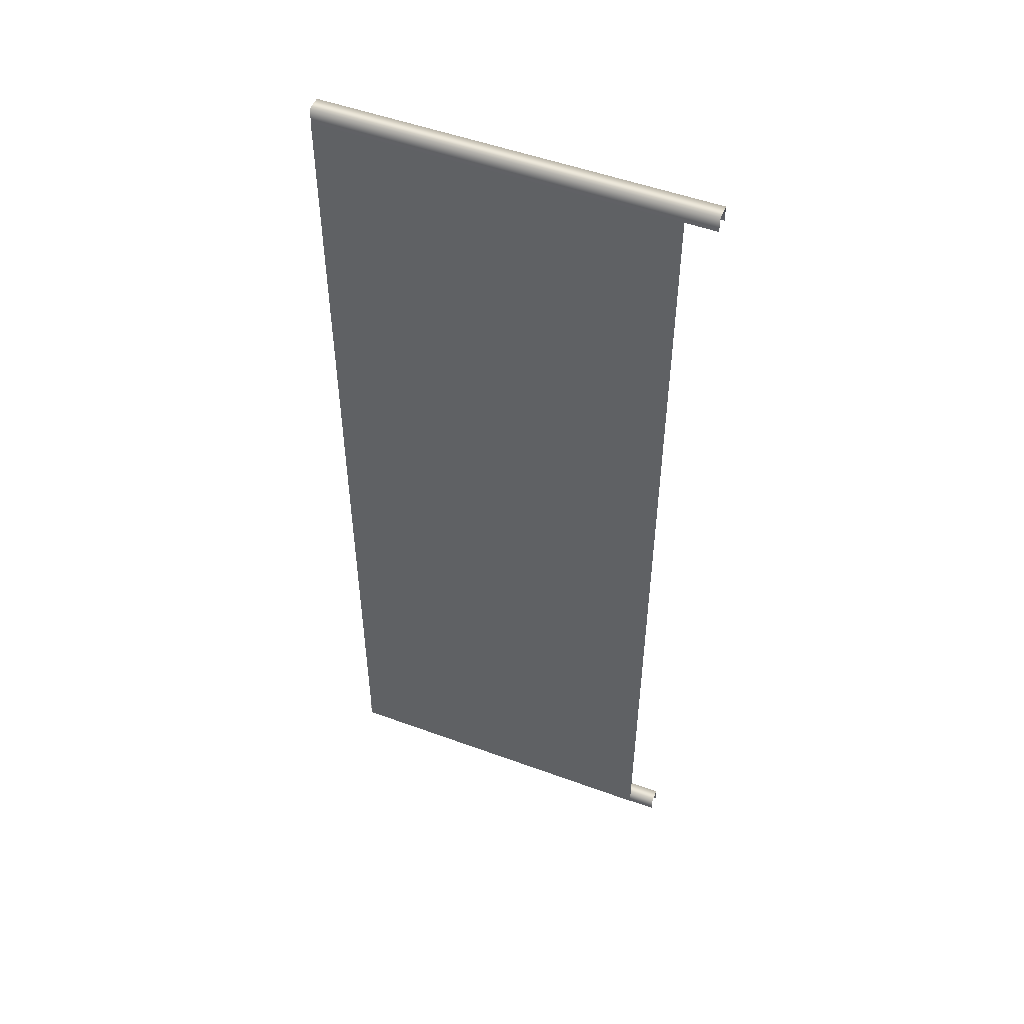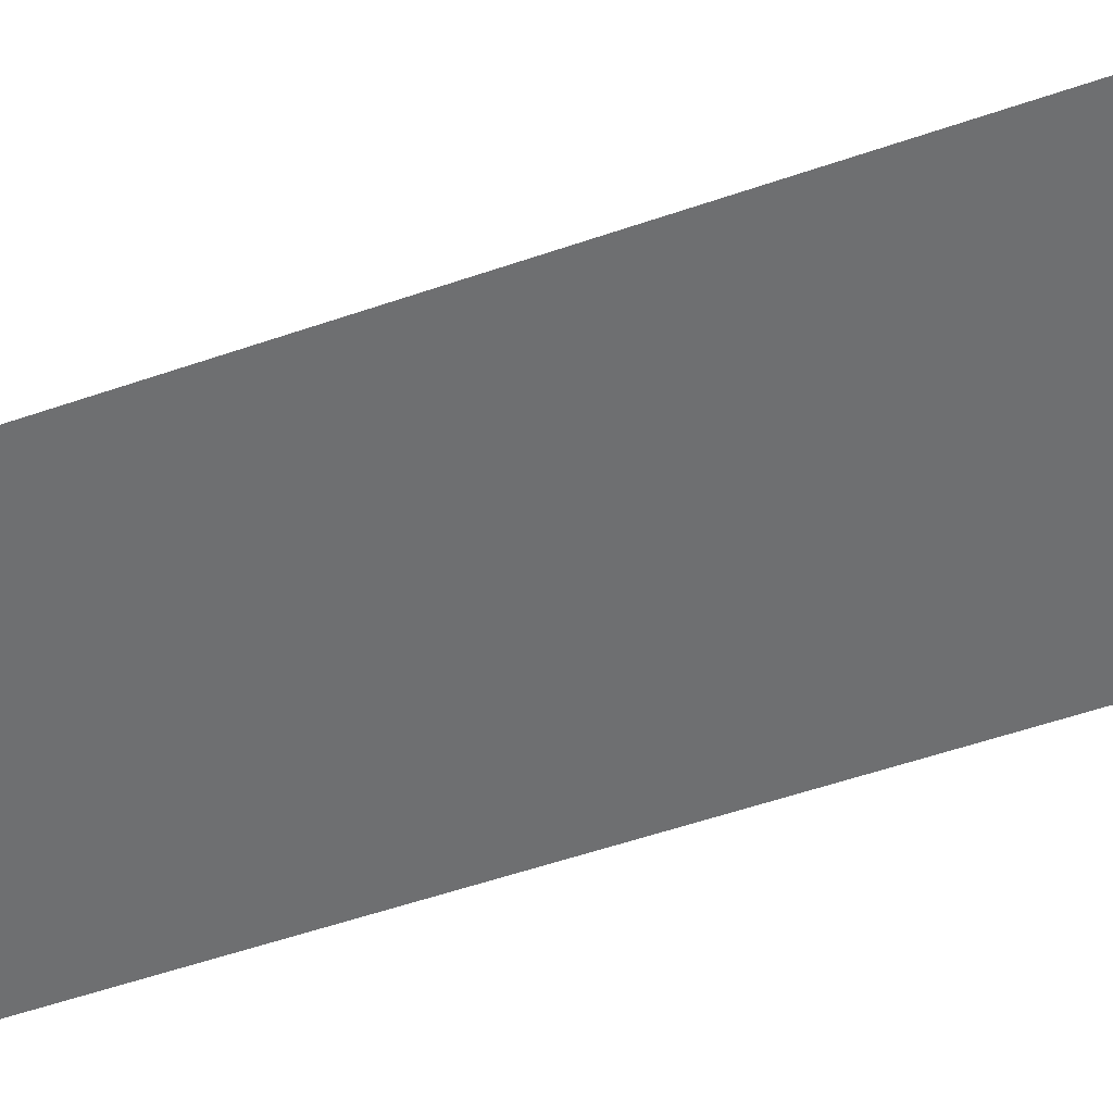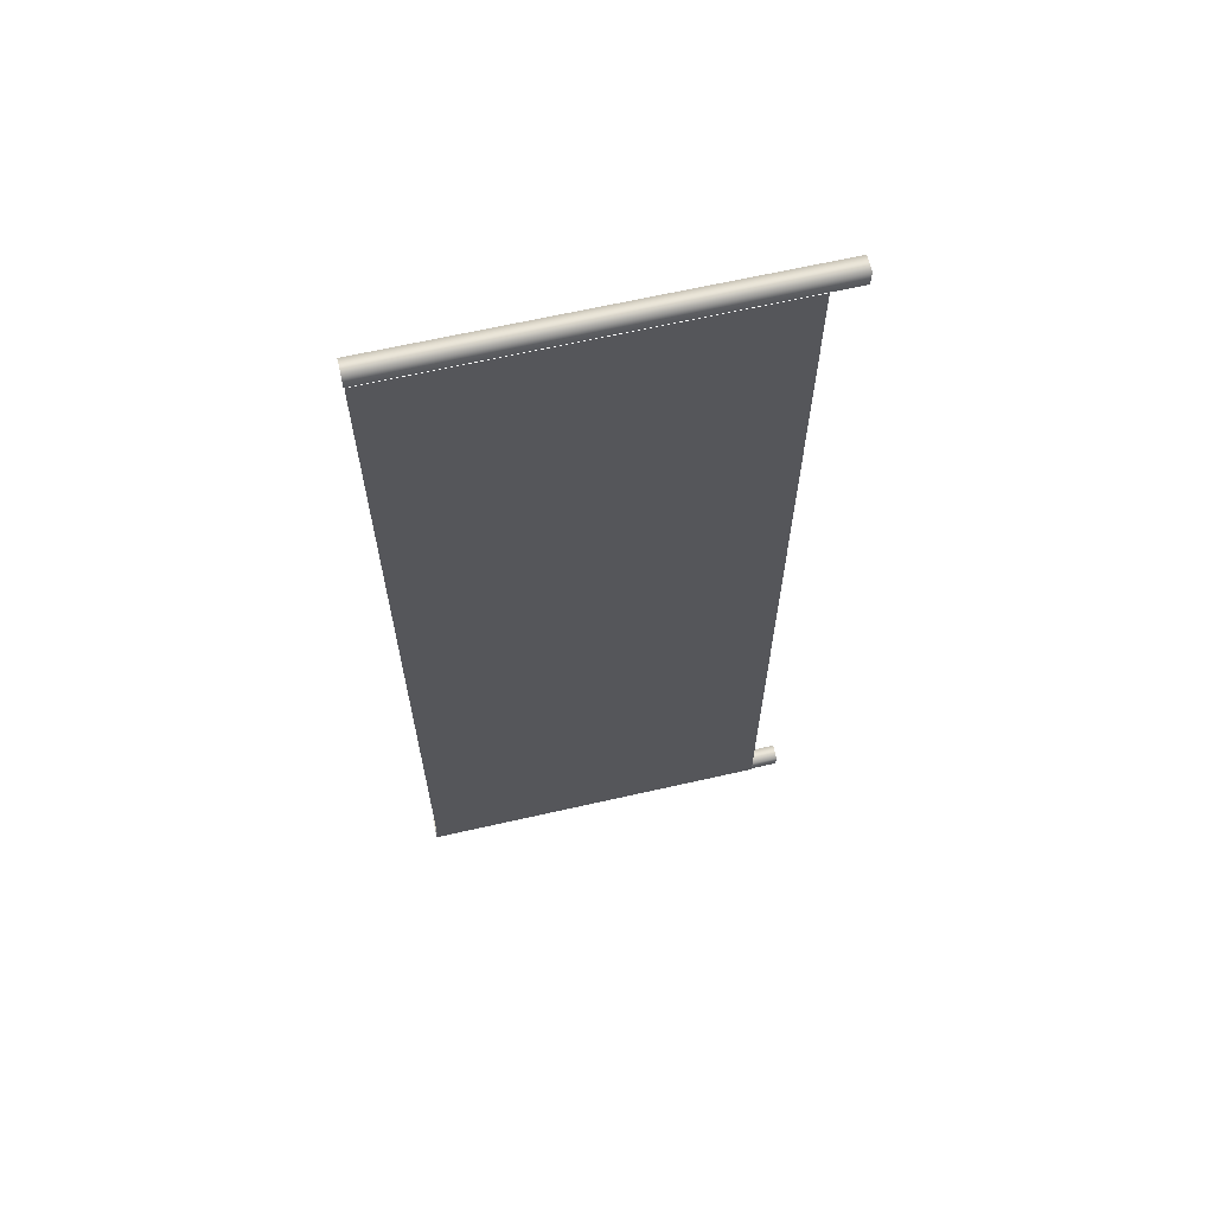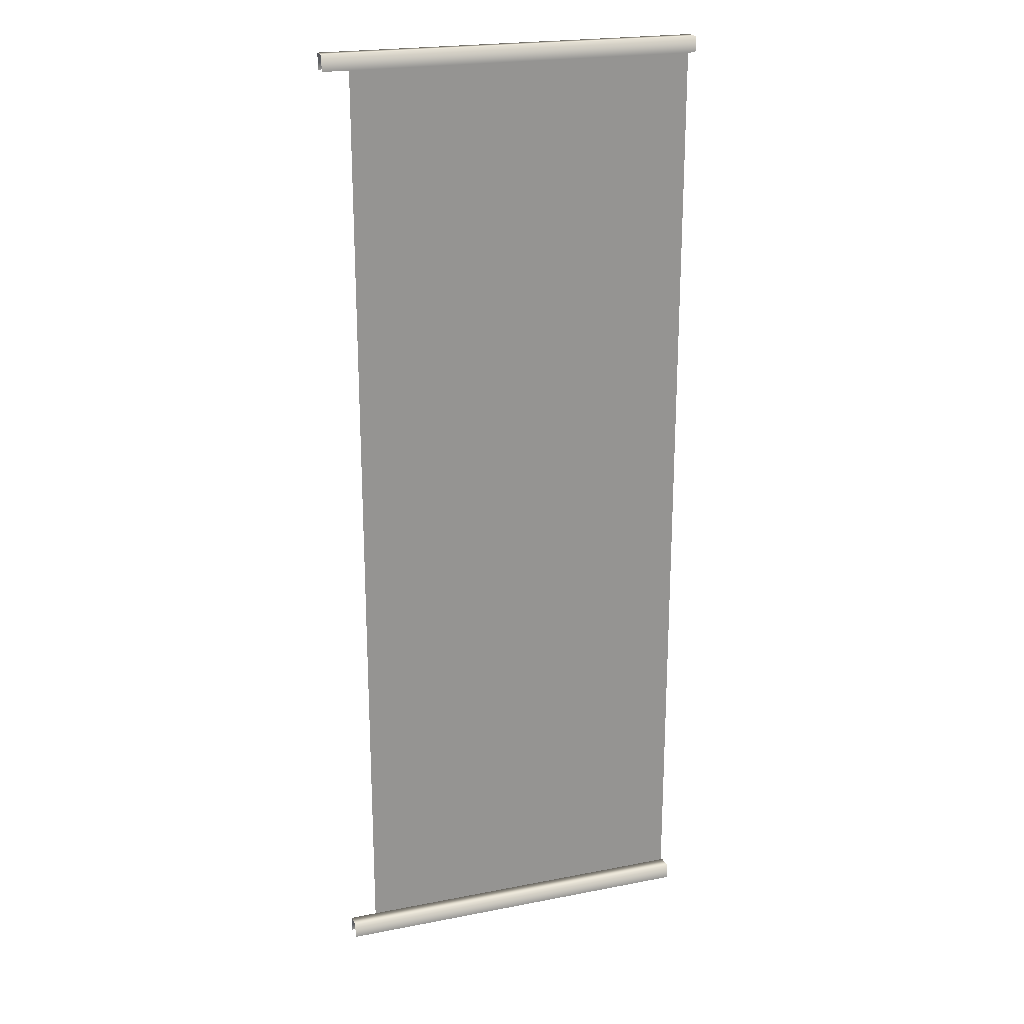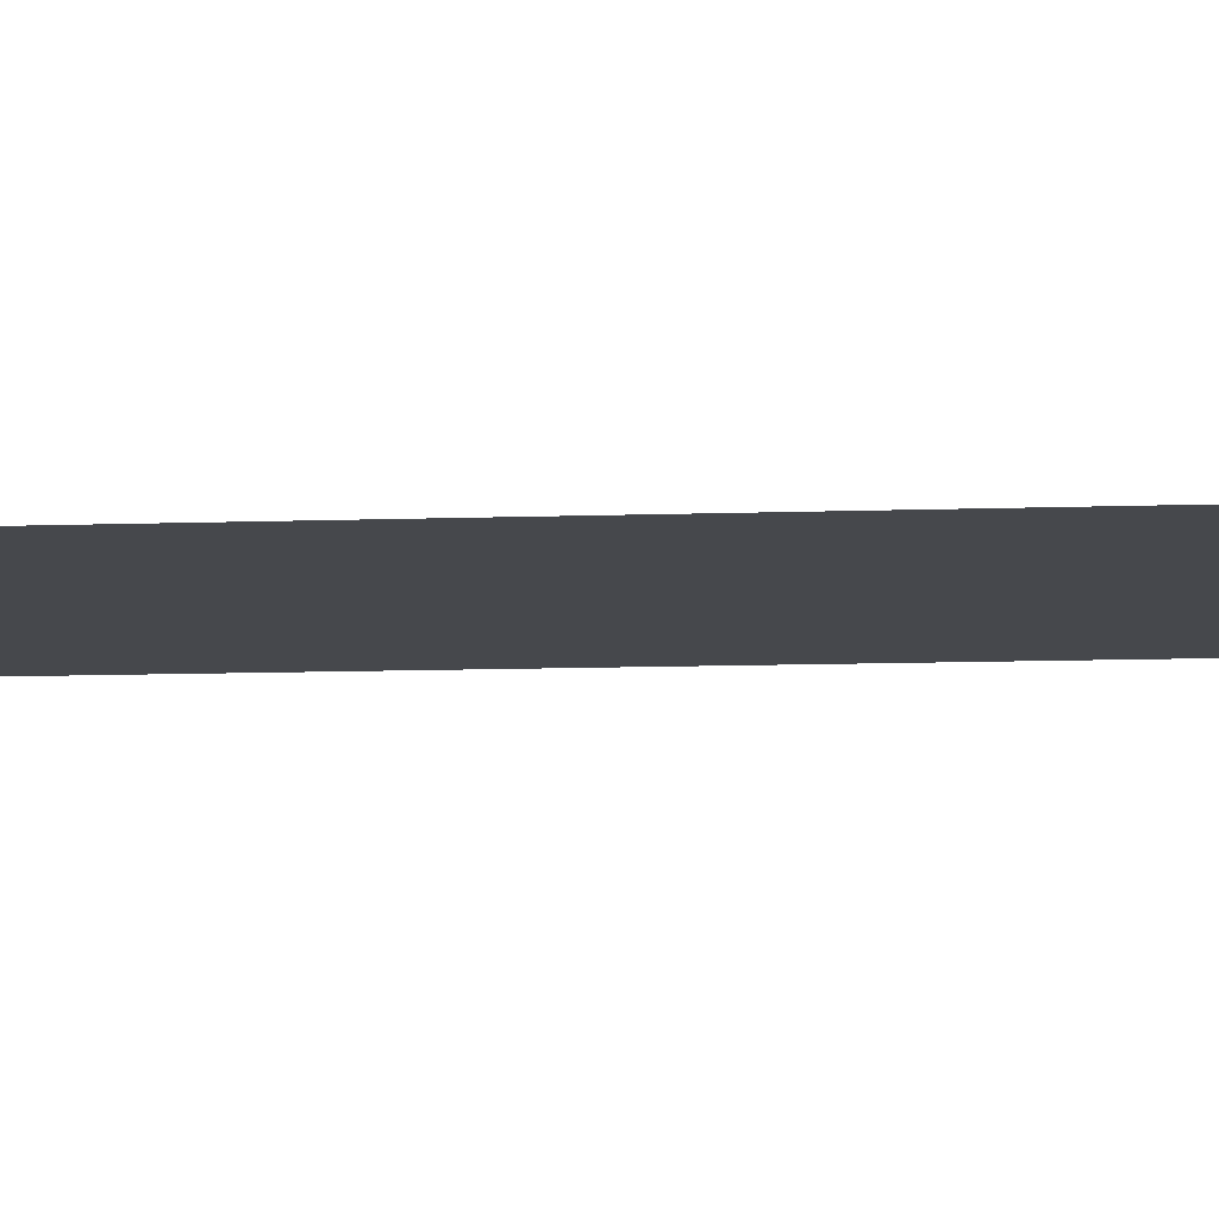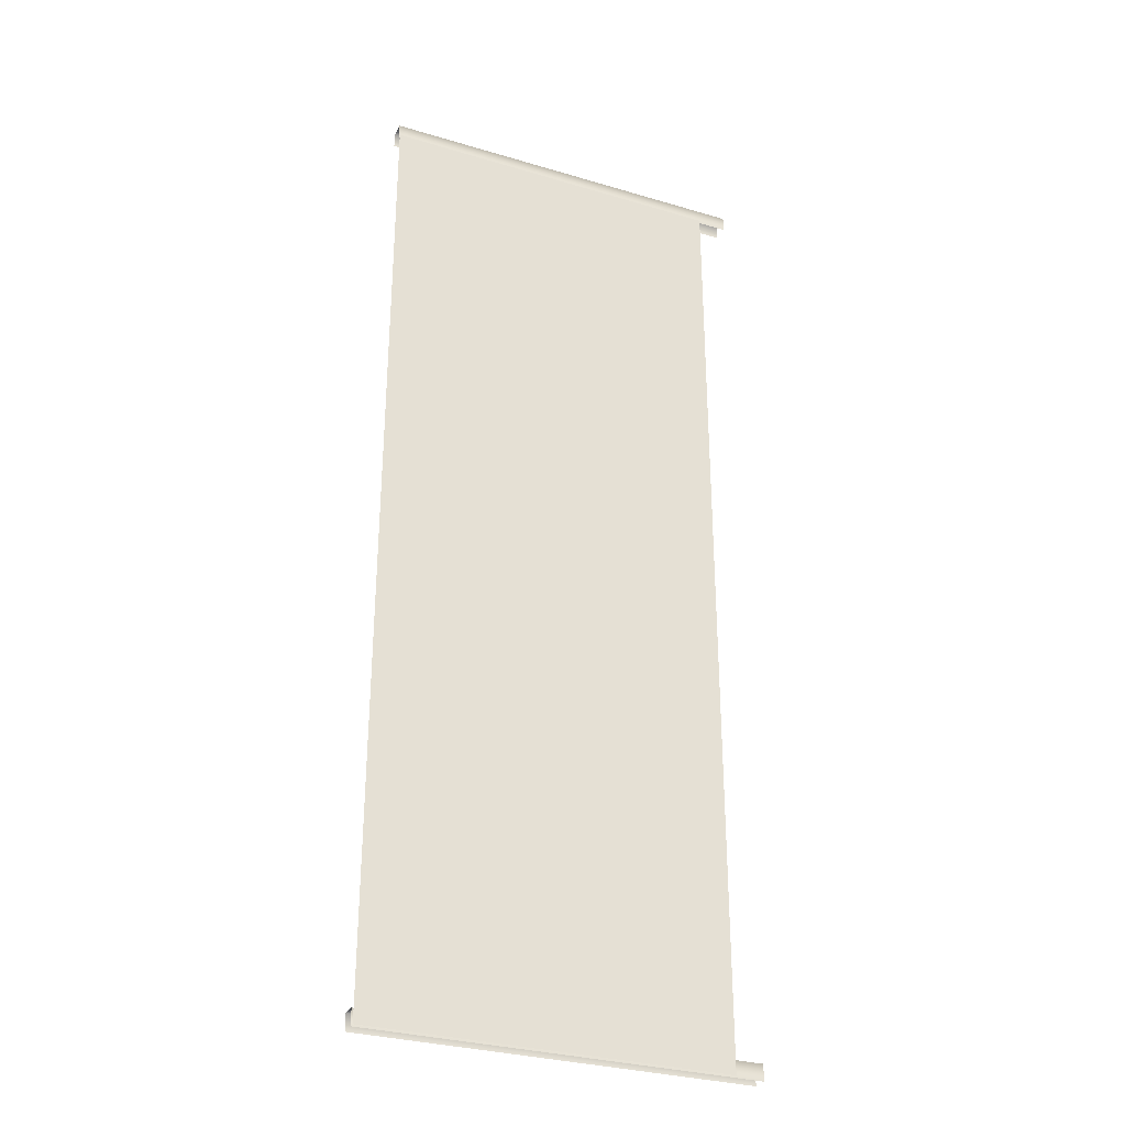
<metadata>
{"format":"obj","ext":"obj","renderer":"f3d","projection":"perspective","resolution":1024,"background":"white","views":[{"elev":51.1,"azim":21.8,"up":"+Y"},{"elev":-54.6,"azim":110.1,"up":"+Z"},{"elev":65.3,"azim":-12.9,"up":"+Y"},{"elev":22.0,"azim":161.2,"up":"+Y"},{"elev":-11.1,"azim":94.8,"up":"+Z"},{"elev":-30.9,"azim":-23.2,"up":"+Y"}]}
</metadata>
<code>
g fcbg_arkcity_001_sign_09
v -1.863 -5.109 3.147e-05
v 1.863 -5.109 3.147e-05
v 1.863 5.109 3.147e-05
v -1.863 5.109 3.147e-05
v -1.869 5.258 -0.01607
v 2.186 5.258 -0.1768
v 2.186 5.258 -0.01607
v -1.869 5.258 -0.1768
v -1.869 5.089 -0.1768
v 2.186 5.089 -0.1768
v -1.869 5.258 -0.01607
v 2.186 5.258 -0.01607
v 2.186 5.089 -0.01607
v -1.869 5.089 -0.01607
v -1.878 -4.958 -0.01607
v 2.16 -4.958 -0.1768
v 2.16 -4.958 -0.01607
v -1.878 -4.958 -0.1768
v -1.878 -5.126 -0.1768
v 2.16 -5.126 -0.1768
v -1.878 -4.958 -0.01607
v 2.16 -4.958 -0.01607
v 2.16 -5.126 -0.01607
v -1.878 -5.126 -0.01607
g fcbg_arkcity_001_sign_09_0
f 3 2 1
f 4 3 1
g fcbg_arkcity_001_sign_09_1
f 7 6 5
f 6 8 5
f 9 8 6
f 10 9 6
f 13 12 11
f 14 13 11
f 17 16 15
f 16 18 15
f 19 18 16
f 20 19 16
f 23 22 21
f 24 23 21

</code>
